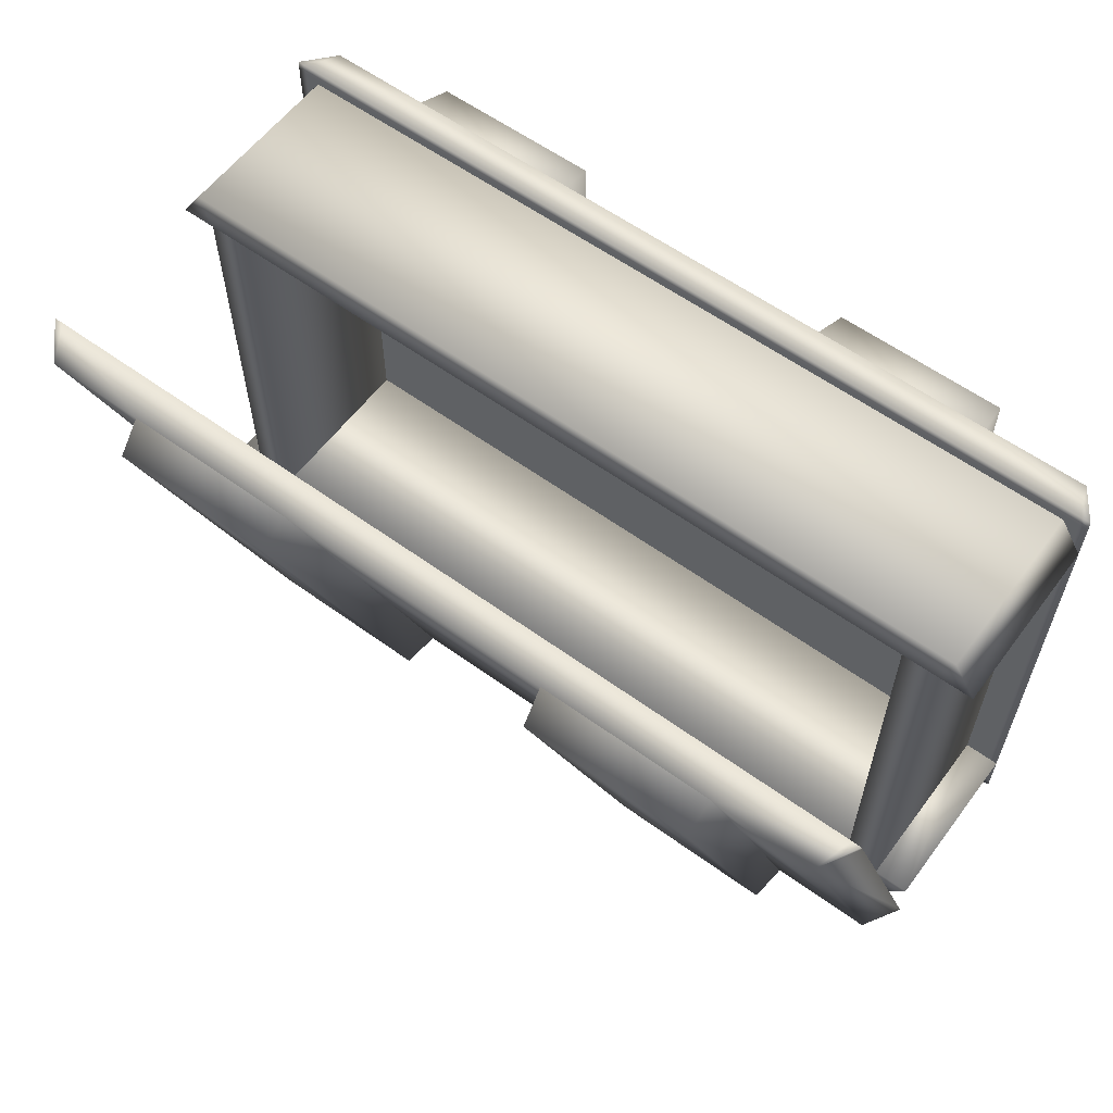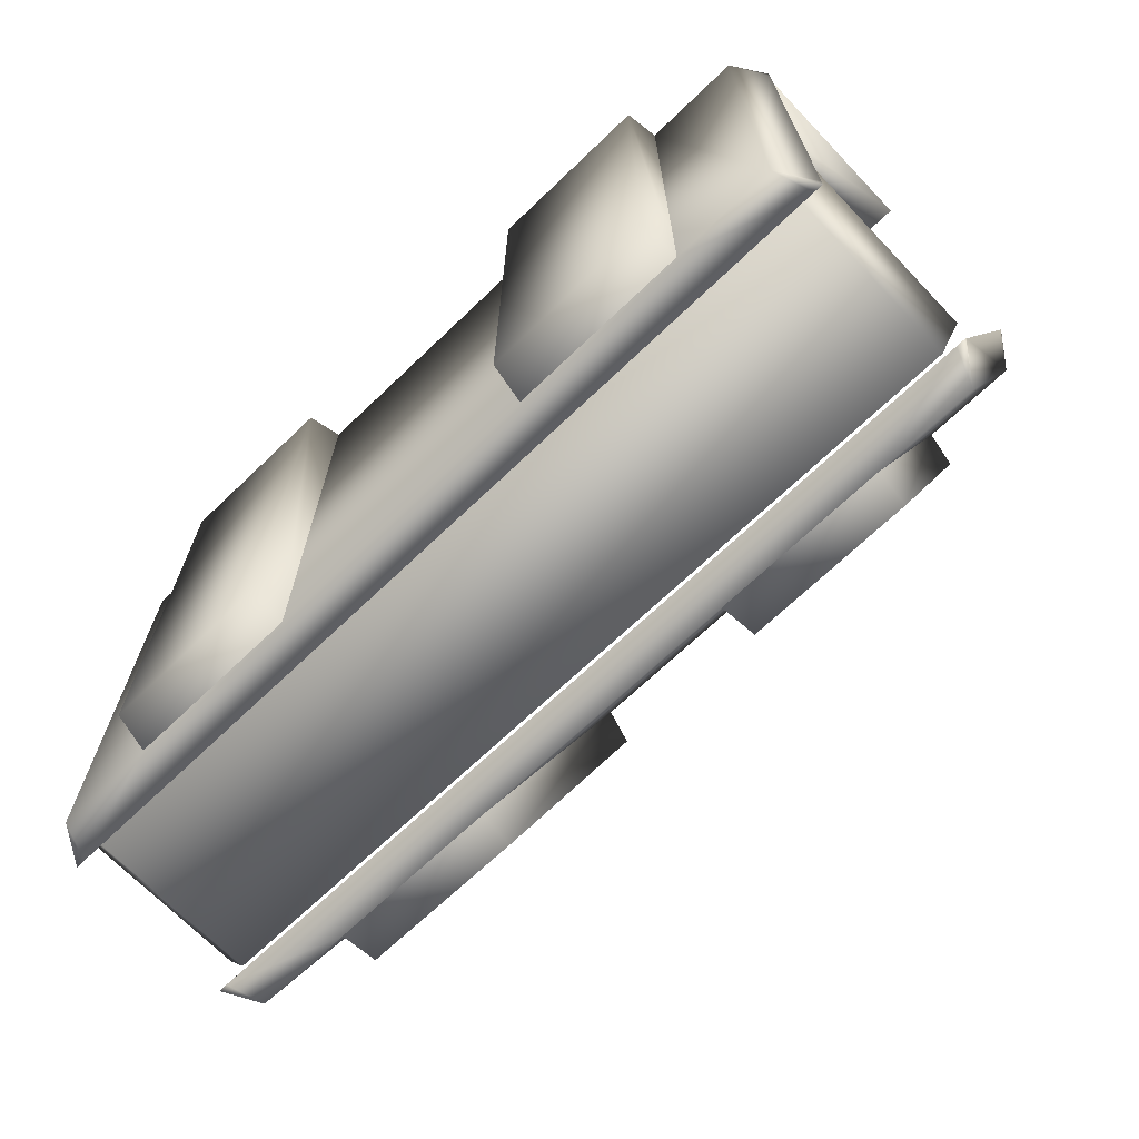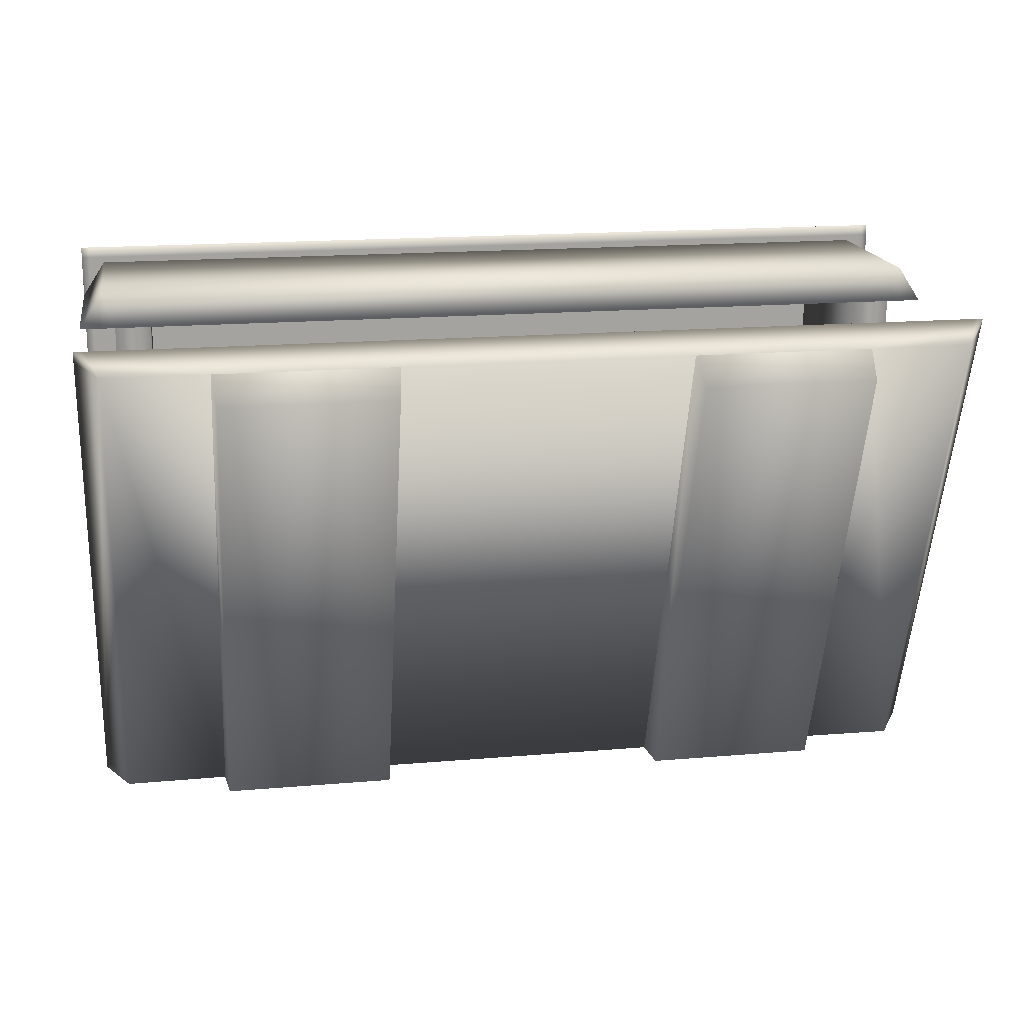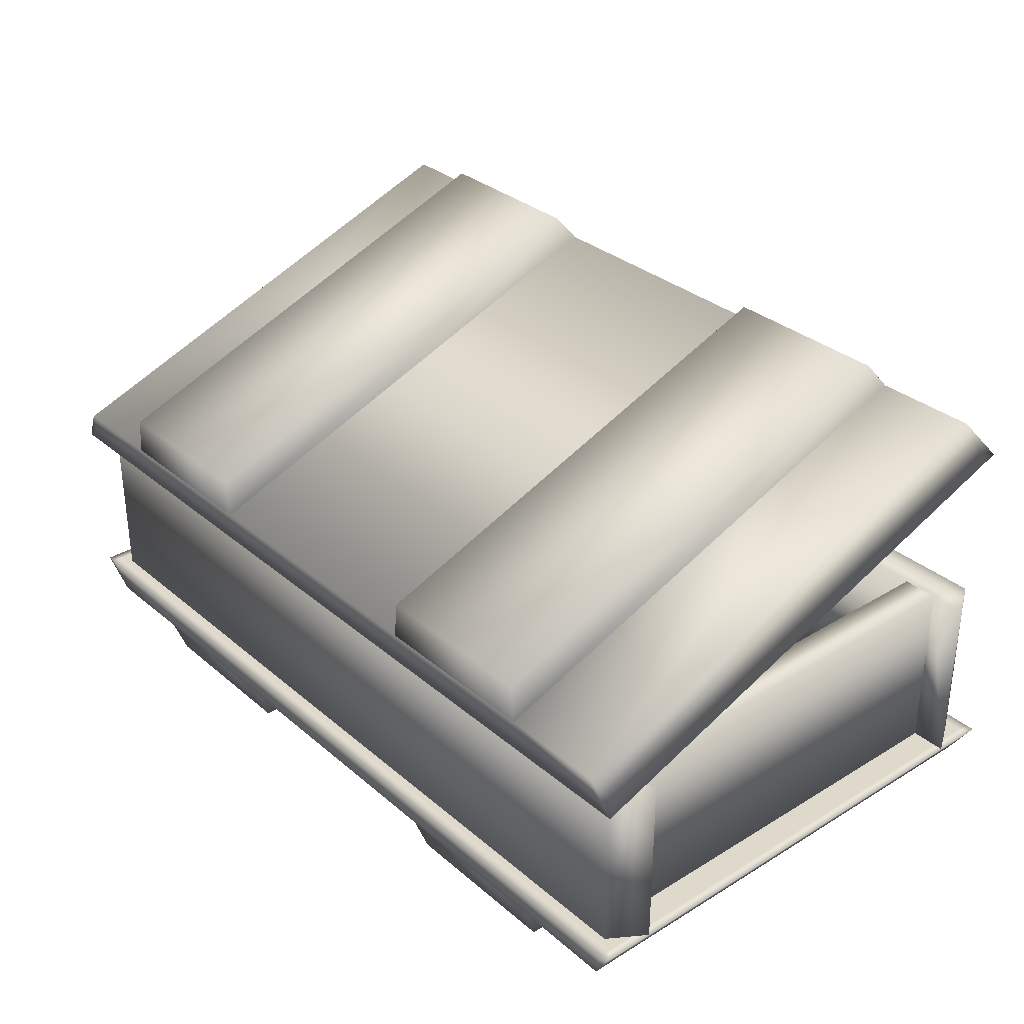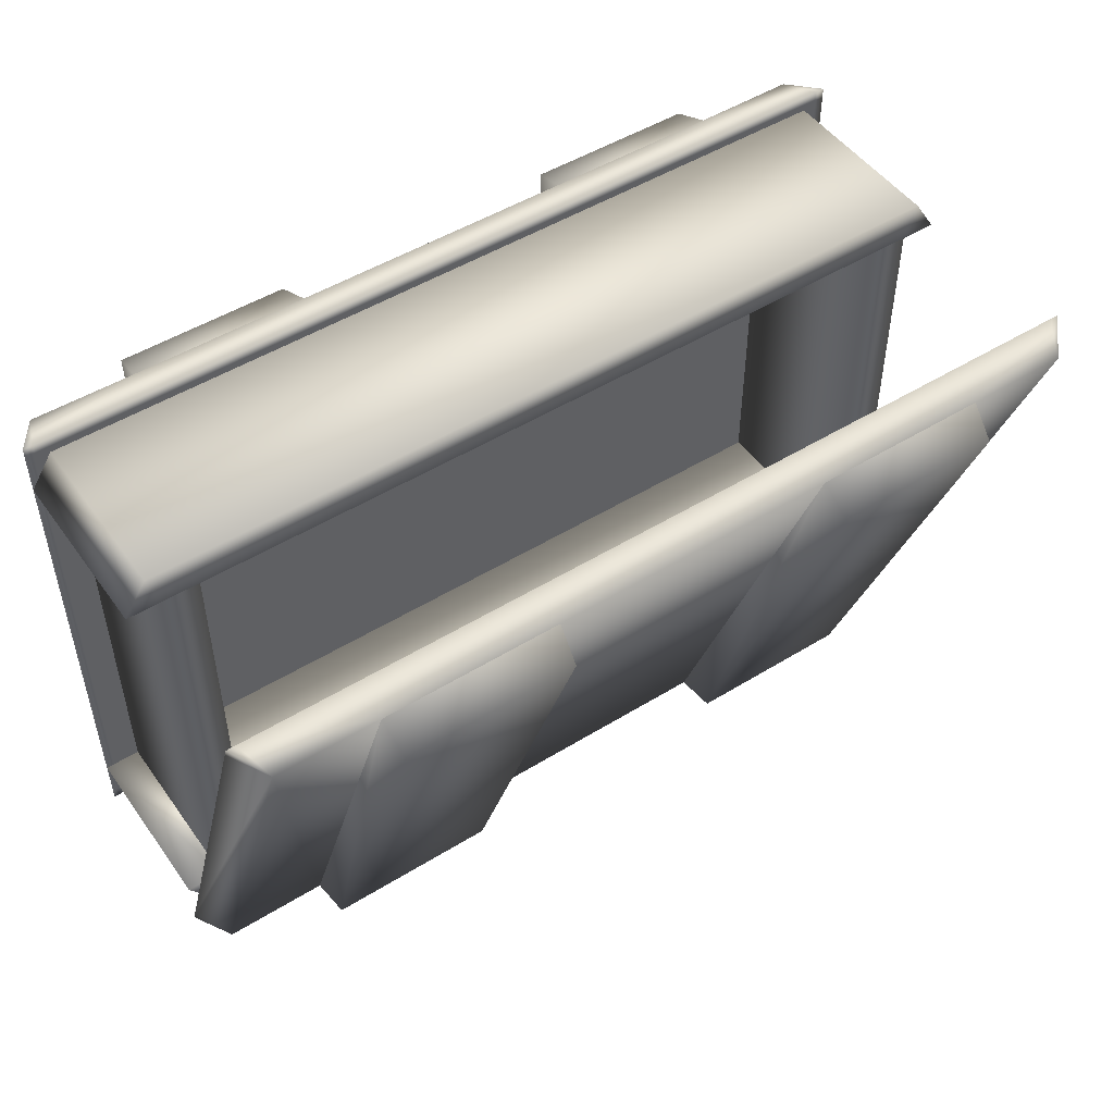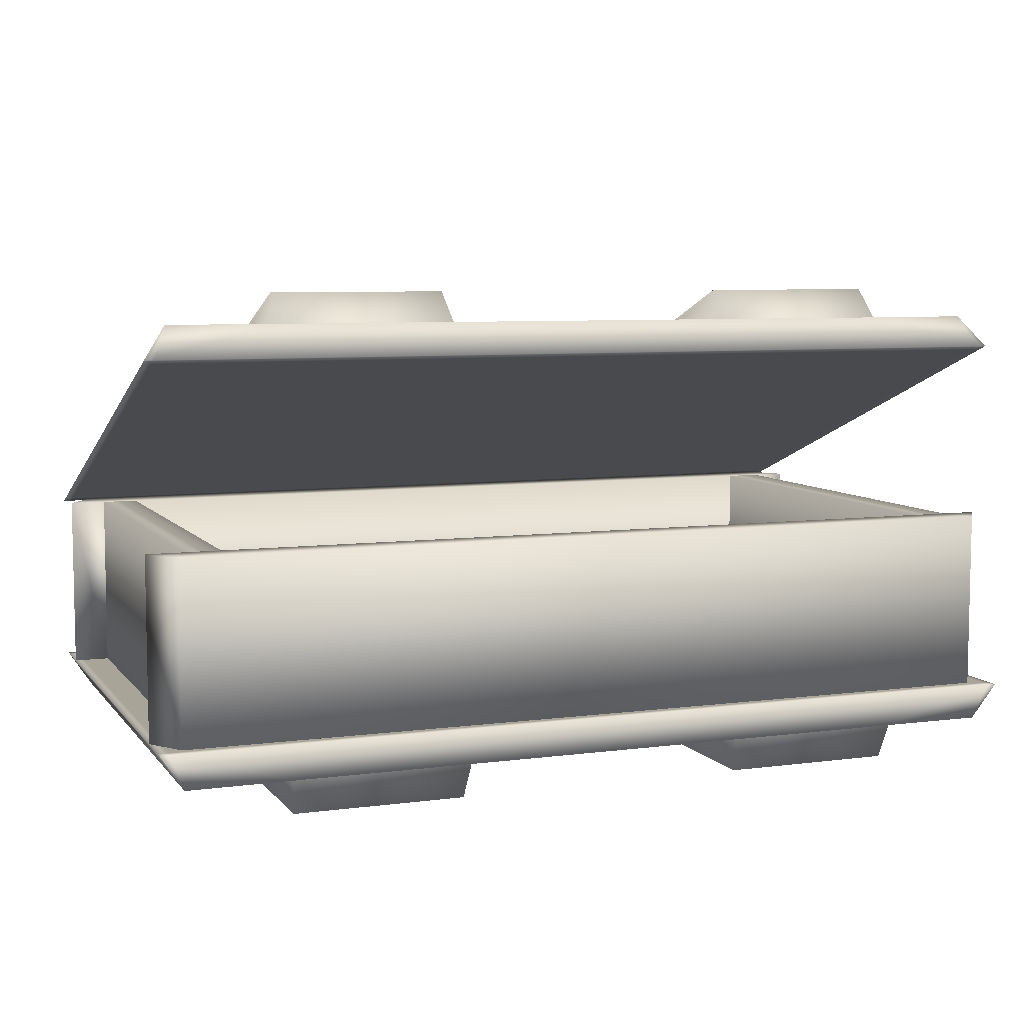
<metadata>
{"format":"obj","ext":"obj","renderer":"f3d","projection":"perspective","resolution":1024,"background":"white","views":[{"elev":59.3,"azim":-143.3,"up":"+Z"},{"elev":-68.5,"azim":43.8,"up":"+Z"},{"elev":17.3,"azim":170.3,"up":"+Z"},{"elev":32.3,"azim":-130.4,"up":"+Y"},{"elev":49.6,"azim":145.7,"up":"+Z"},{"elev":7.0,"azim":-21.0,"up":"+Y"}]}
</metadata>
<code>
v  -0.1575 0.105 -0.09
v  -0.1725 0.105 -0.09
v  -0.1725 0.105 0.09
v  -0.1575 0.105 0.09
v  -0.1575 0.03 -0.09
v  -0.1575 0.03 0.09
v  -0.1725 0.03 0.09
v  -0.1725 0.03 -0.09
v  -0.1875 0.105 0.09
v  -0.1777 0.105 0.105
v  -0.1875 0.03 0.09
v  -0.1777 0.03 0.105
v  0.1777 0.105 0.105
v  0.1777 0.03 0.105
v  0.1875 0.03 0.09
v  0.1875 0.105 0.09
v  0.1725 0.03 0.09
v  0.1725 0.105 0.09
v  0.1875 0.105 -0.09
v  0.1875 0.03 -0.09
v  0.1777 0.03 -0.105
v  0.1777 0.105 -0.105
v  -0.1777 0.105 -0.105
v  -0.1777 0.03 -0.105
v  -0.1875 0.03 -0.09
v  -0.1875 0.105 -0.09
v  0.1575 0.105 0.09
v  0.1725 0.105 -0.09
v  0.1575 0.105 -0.09
v  0.1575 0.03 0.09
v  0.1575 0.03 -0.09
v  0.1725 0.03 -0.09
v  0 0.03 0.1075
v  0 0.03 -0.1075
v  -0.1835 0.03 -0.1075
v  -0.1835 0.03 0.1075
v  -0.1348 0.015 -0.109
v  -0.1348 0.015 0.109
v  -0.1778 0.015 0.1093
v  -0.1778 0.015 -0.1093
v  -0.1875 0.03 -0.1121
v  -0.1835 0.03 -0.1121
v  0.1875 0.03 -0.1121
v  0.1875 0.03 -0.1075
v  0.1778 0.015 -0.1093
v  0.1875 0.03 0.1121
v  0.1835 0.03 0.1121
v  0.1778 0.015 0.1093
v  -0.1875 0.03 0.1121
v  -0.1875 0.03 0.1075
v  -0.1333 -0 -0.1035
v  -0.0617 -0 -0.1035
v  -0.0617 -0 0.1035
v  -0.1333 -0 0.1035
v  -0.0602 0.015 -0.109
v  -0.0602 0.015 0.109
v  0.0617 -0 -0.1035
v  0.1333 -0 -0.1035
v  0.1333 -0 0.1035
v  0.0617 -0 0.1035
v  0.0602 0.015 -0.109
v  0.1348 0.015 -0.109
v  0.1348 0.015 0.109
v  0.0602 0.015 0.109
v  0.1835 0.03 0.1075
v  0.1835 0.03 -0.1075
v  0 0.03 -0.1121
v  0 0.03 0.1121
v  0.1835 0.03 -0.1121
v  -0.1835 0.03 0.1121
v  0.1875 0.03 0.1075
v  -0.1875 0.03 -0.1075
v  0 0.1051 -0.1094
v  0 0.1786 0.0927
v  -0.1835 0.1786 0.0927
v  -0.1835 0.1051 -0.1094
v  -0.1348 0.1932 0.089
v  -0.1348 0.1187 -0.1159
v  -0.1778 0.1186 -0.1162
v  -0.1778 0.1933 0.0892
v  -0.1875 0.1802 0.097
v  -0.1835 0.1802 0.097
v  0.1875 0.1802 0.097
v  0.1875 0.1786 0.0927
v  0.1778 0.1933 0.0892
v  0.1875 0.1035 -0.1137
v  0.1835 0.1035 -0.1137
v  0.1778 0.1186 -0.1162
v  -0.1875 0.1035 -0.1137
v  -0.1875 0.1051 -0.1094
v  -0.1333 0.2054 0.0786
v  -0.0617 0.2054 0.0786
v  -0.0617 0.1347 -0.1159
v  -0.1333 0.1347 -0.1159
v  -0.0602 0.1932 0.089
v  -0.0602 0.1187 -0.1159
v  0.0617 0.2054 0.0786
v  0.1333 0.2054 0.0786
v  0.1333 0.1347 -0.1159
v  0.0617 0.1347 -0.1159
v  0.0602 0.1932 0.089
v  0.1348 0.1932 0.089
v  0.1348 0.1187 -0.1159
v  0.0602 0.1187 -0.1159
v  0.1835 0.1051 -0.1094
v  0.1835 0.1786 0.0927
v  0 0.1802 0.097
v  0 0.1035 -0.1137
v  0.1835 0.1802 0.097
v  -0.1835 0.1035 -0.1137
v  0.1875 0.1051 -0.1094
v  -0.1875 0.1786 0.0927
g Crate_01
f 1 2 3 4
f 5 6 7 8
f 2 8 7 3
f 4 6 5 1
f 9 10 3
f 11 7 12
f 9 11 12 10
f 13 14 15 16
f 17 18 16 15
f 19 20 21 22
f 23 24 25 26
f 27 18 28 29
f 30 31 32 17
f 18 17 32 28
f 29 31 30 27
f 11 9 3 7
f 26 25 8 2
f 23 26 2
f 8 25 24
f 22 28 19
f 20 32 21
f 20 19 28 32
f 13 16 18
f 17 15 14
f 12 14 13 10
f 30 6 4 27
f 21 24 23 22
f 5 31 29 1
f 10 13 27 4
f 6 30 14 12
f 22 23 1 29
f 31 5 24 21
f 10 4 3
f 7 6 12
f 22 29 28
f 32 31 21
f 13 18 27
f 30 17 14
f 23 2 1
f 5 8 24
f 33 34 35 36
f 37 38 39 40
f 41 42 40
f 43 44 45
f 46 47 48
f 49 50 39
f 51 52 53 54
f 37 55 52 51
f 55 56 53 52
f 56 38 54 53
f 38 37 51 54
f 57 58 59 60
f 61 62 58 57
f 62 63 59 58
f 63 64 60 59
f 64 61 57 60
f 34 33 65 66
f 45 48 63 62
f 55 61 64 56
f 67 61 55
f 68 56 64
f 69 62 61 67
f 68 70 38 56
f 68 33 36 70
f 42 35 34 67
f 67 34 66 69
f 47 65 33 68
f 71 46 48
f 71 48 45 44
f 50 72 40 39
f 72 41 40
f 72 50 36 35
f 71 44 66 65
f 50 49 70 36
f 41 72 35 42
f 44 43 69 66
f 46 71 65 47
f 69 43 45
f 42 37 40
f 70 49 39
f 47 63 48
f 69 45 62
f 42 67 55 37
f 70 39 38
f 68 64 63 47
f 73 74 75 76
f 77 78 79 80
f 81 82 80
f 83 84 85
f 86 87 88
f 89 90 79
f 91 92 93 94
f 77 95 92 91
f 95 96 93 92
f 96 78 94 93
f 78 77 91 94
f 97 98 99 100
f 101 102 98 97
f 102 103 99 98
f 103 104 100 99
f 104 101 97 100
f 74 73 105 106
f 85 88 103 102
f 95 101 104 96
f 107 101 95
f 108 96 104
f 109 102 101 107
f 108 110 78 96
f 108 73 76 110
f 82 75 74 107
f 107 74 106 109
f 87 105 73 108
f 111 86 88
f 111 88 85 84
f 90 112 80 79
f 112 81 80
f 112 90 76 75
f 111 84 106 105
f 90 89 110 76
f 81 112 75 82
f 84 83 109 106
f 86 111 105 87
f 109 83 85
f 82 77 80
f 110 89 79
f 87 103 88
f 109 85 102
f 82 107 95 77
f 110 79 78
f 108 104 103 87

</code>
